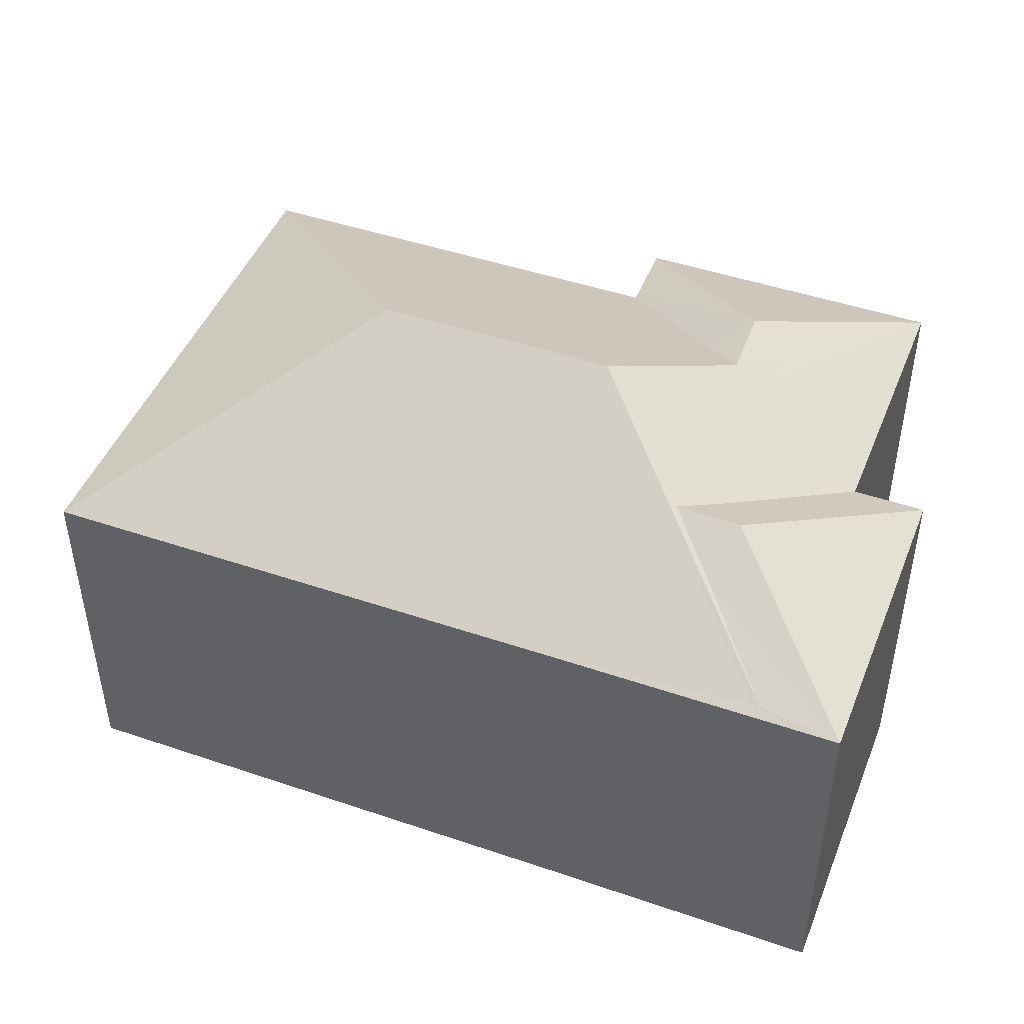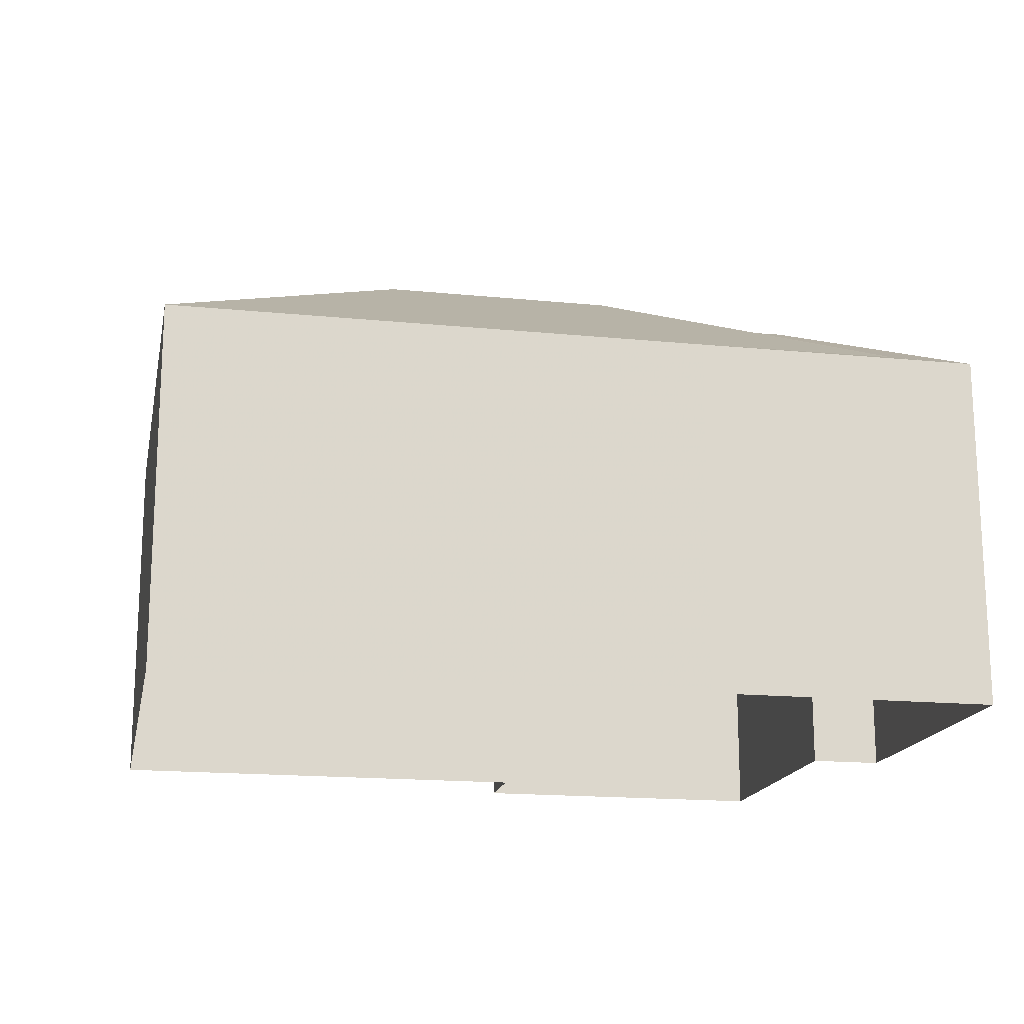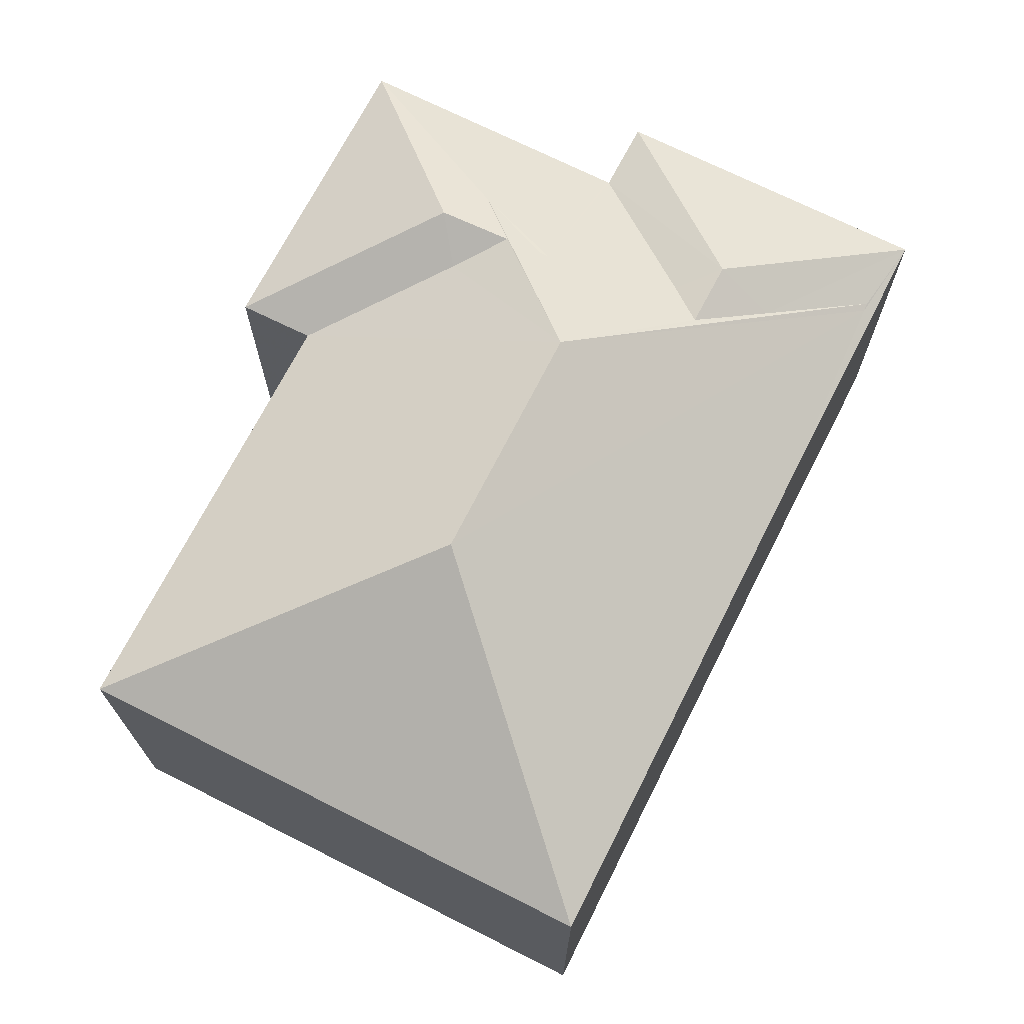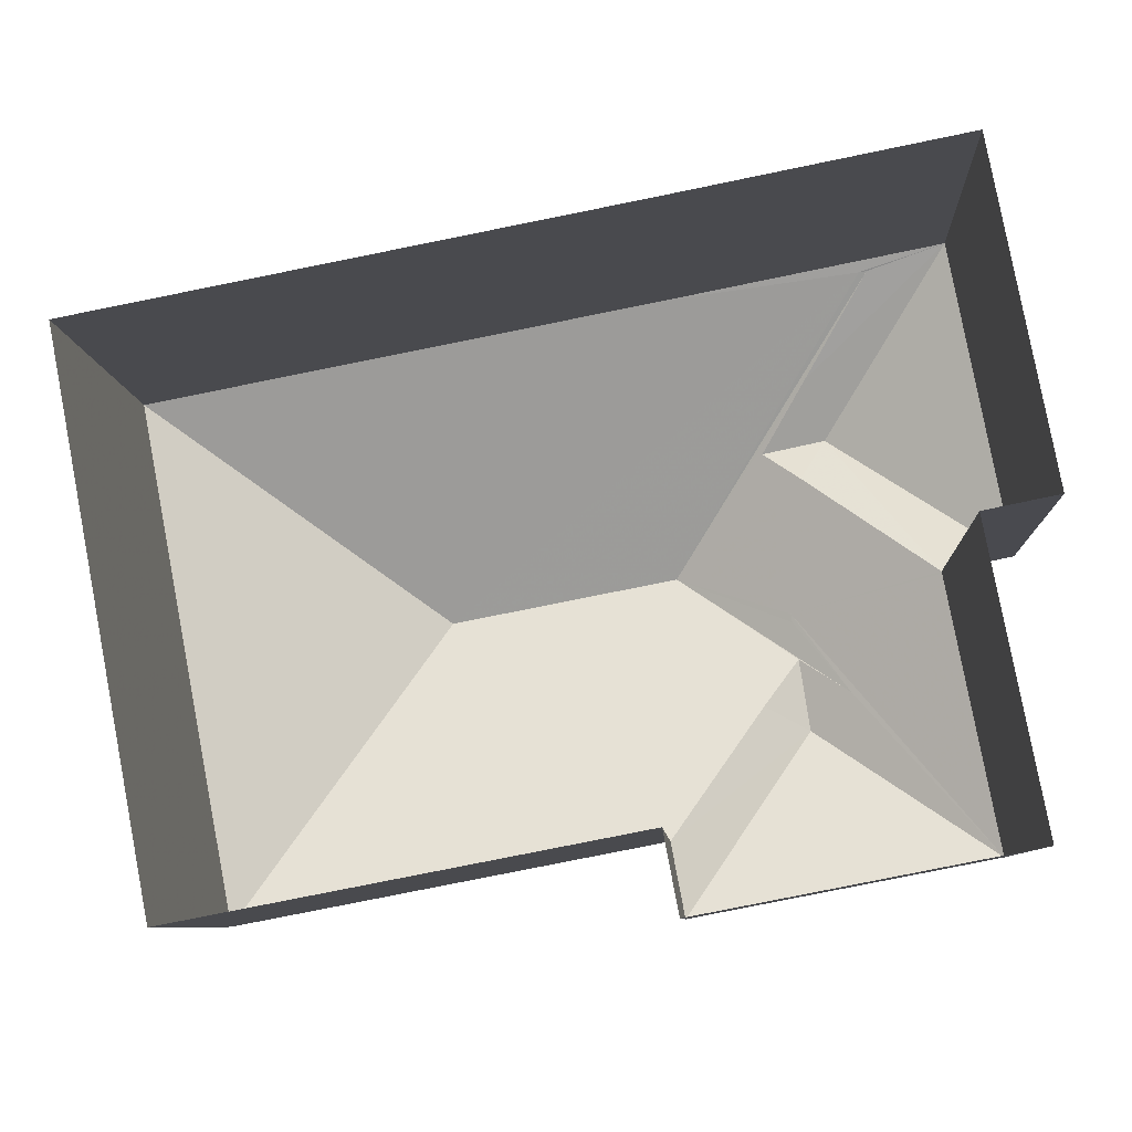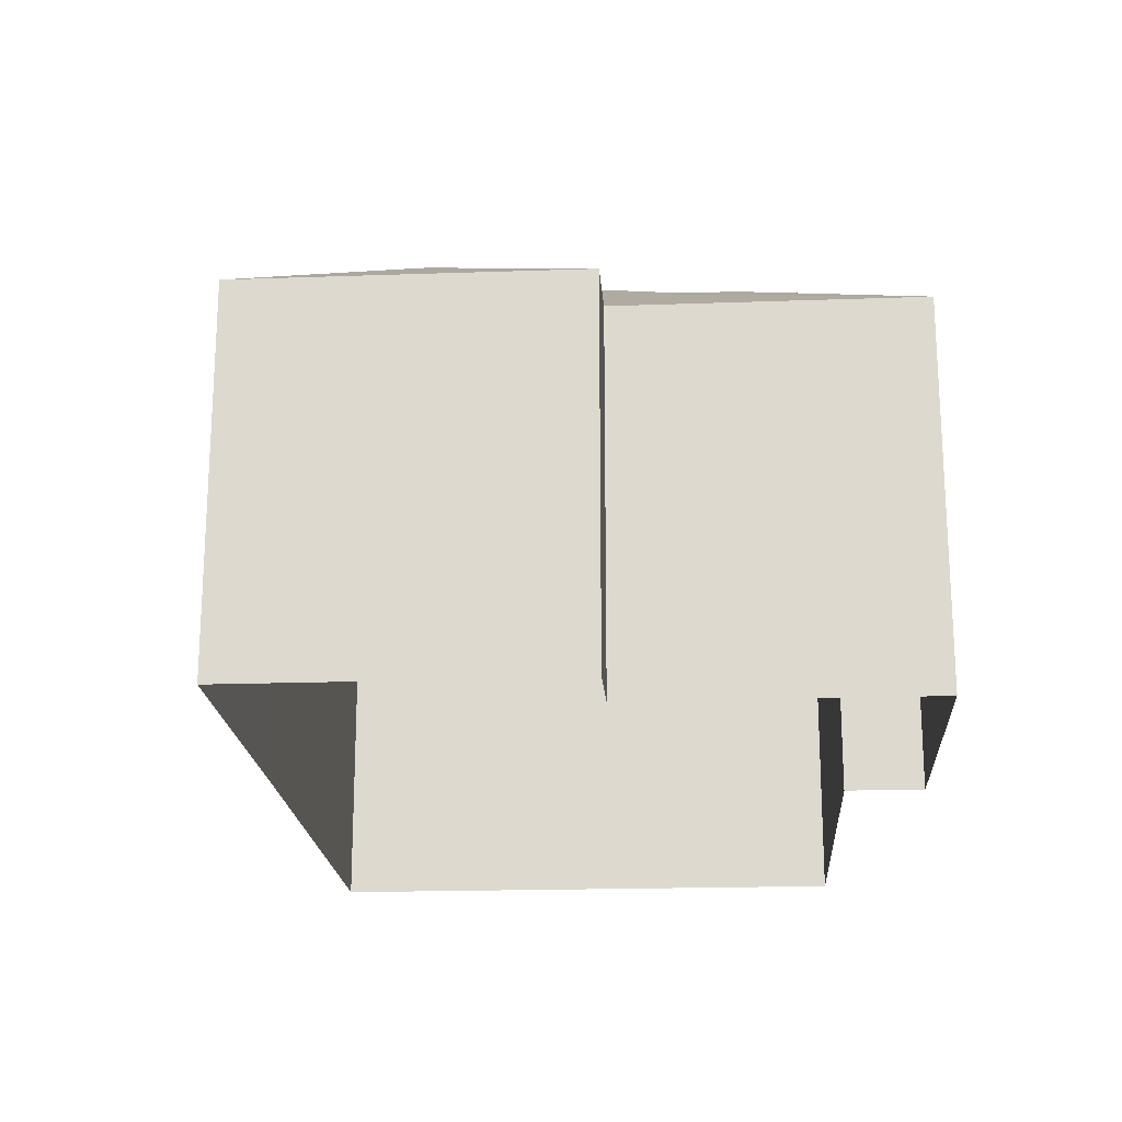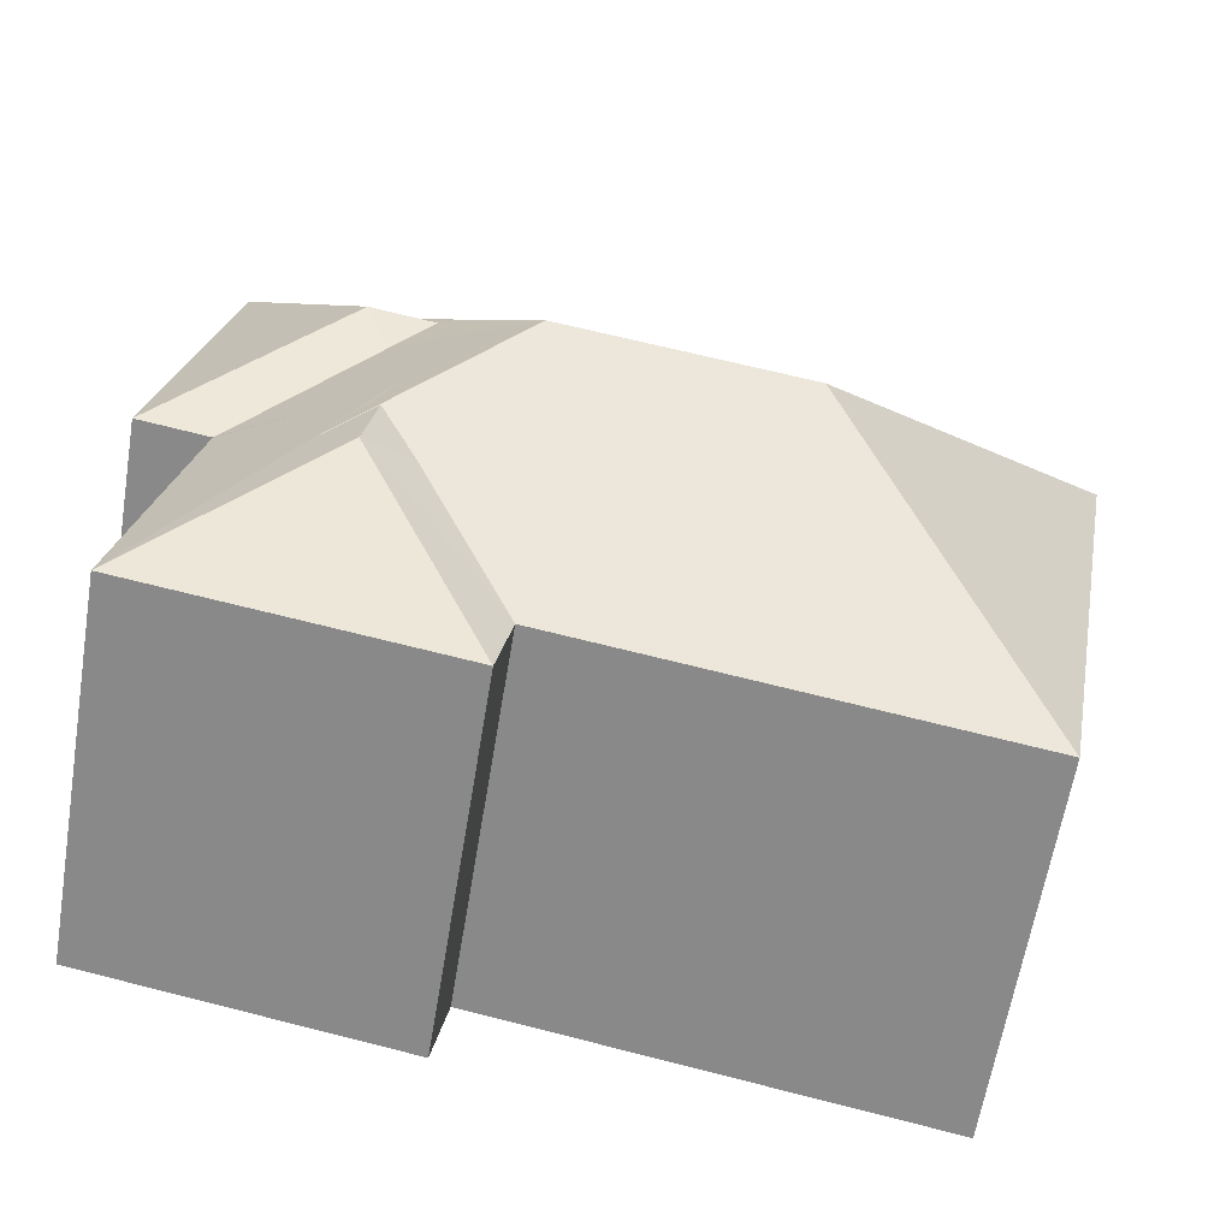
<metadata>
{"format":"obj","ext":"obj","renderer":"f3d","projection":"perspective","resolution":1024,"background":"white","views":[{"elev":46.2,"azim":-169.5,"up":"+Z"},{"elev":-17.0,"azim":158.0,"up":"+Z"},{"elev":70.4,"azim":106.0,"up":"+Z"},{"elev":-8.3,"azim":-176.5,"up":"+Y"},{"elev":-19.6,"azim":-97.1,"up":"+Z"},{"elev":-63.5,"azim":-9.5,"up":"+Y"}]}
</metadata>
<code>
v -8.81e+04 -9.942e+04 4.605
v -8.811e+04 -9.942e+04 4.604
v -8.81e+04 -9.941e+04 4.605
v -8.812e+04 -9.941e+04 4.604
v -8.811e+04 -9.941e+04 4.604
v -8.812e+04 -9.942e+04 4.604
v -8.812e+04 -9.942e+04 4.604
v -8.811e+04 -9.942e+04 4.604
v -8.812e+04 -9.942e+04 4.604
v -8.812e+04 -9.942e+04 4.604
v -8.812e+04 -9.942e+04 4.604
v -8.812e+04 -9.942e+04 10.56
v -8.812e+04 -9.942e+04 10.56
v -8.811e+04 -9.942e+04 11.97
v -8.811e+04 -9.942e+04 11.57
v -8.811e+04 -9.942e+04 11.97
v -8.811e+04 -9.942e+04 11.97
v -8.811e+04 -9.942e+04 11.97
v -8.811e+04 -9.942e+04 11.6
v -8.811e+04 -9.942e+04 10.56
v -8.811e+04 -9.942e+04 10.56
v -8.811e+04 -9.942e+04 11.97
v -8.811e+04 -9.942e+04 12.97
v -8.81e+04 -9.942e+04 10.56
v -8.811e+04 -9.942e+04 12.97
v -8.811e+04 -9.941e+04 10.65
v -8.811e+04 -9.941e+04 10.65
v -8.81e+04 -9.941e+04 10.56
v -8.811e+04 -9.941e+04 10.56
v -8.812e+04 -9.942e+04 10.56
v -8.812e+04 -9.942e+04 10.56
v -8.811e+04 -9.941e+04 11.41
v -8.811e+04 -9.942e+04 11.62
v -8.811e+04 -9.942e+04 11.93
v -8.811e+04 -9.941e+04 11.93
v -8.812e+04 -9.941e+04 10.56
v -8.812e+04 -9.942e+04 10.56
f 1 2 3
f 4 5 6
f 3 2 5
f 4 6 7
f 2 8 9
f 10 11 9
f 6 2 11
f 5 2 6
f 11 2 9
f 12 13 14
f 15 13 16
f 14 13 15
f 14 15 17
f 18 15 16
f 19 18 16
f 16 20 19
f 16 21 20
f 21 16 13
f 17 22 14
f 15 18 23
f 20 24 23
f 19 20 23
f 18 19 23
f 24 25 23
f 26 27 23
f 25 26 23
f 25 28 29
f 26 25 29
f 30 31 22
f 32 23 27
f 15 23 17
f 30 22 33
f 17 23 22
f 34 23 32
f 33 23 34
f 22 23 33
f 25 24 28
f 32 35 34
f 32 36 35
f 26 29 36
f 36 32 27
f 26 36 27
f 35 33 34
f 35 30 33
f 35 37 30
f 37 35 36
f 31 12 14
f 22 31 14
f 13 12 10
f 9 13 10
f 31 10 12
f 31 11 10
f 20 21 8
f 2 20 8
f 13 9 8
f 21 13 8
f 6 11 31
f 30 6 31
f 29 3 5
f 29 28 3
f 24 1 3
f 28 24 3
f 20 1 24
f 20 2 1
f 36 4 7
f 37 36 7
f 5 36 29
f 5 4 36
f 6 30 37
f 7 6 37

</code>
